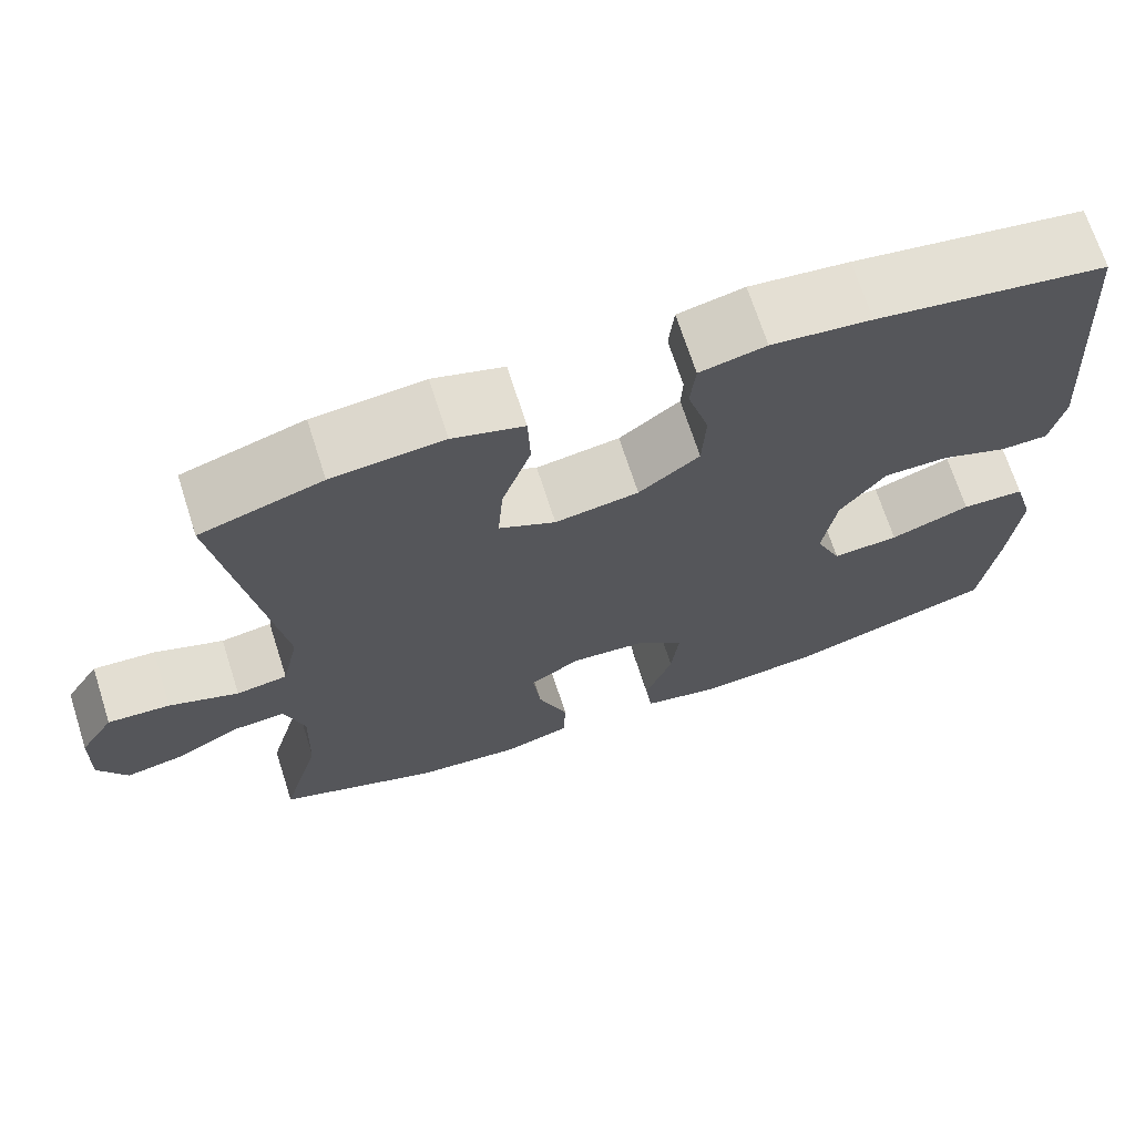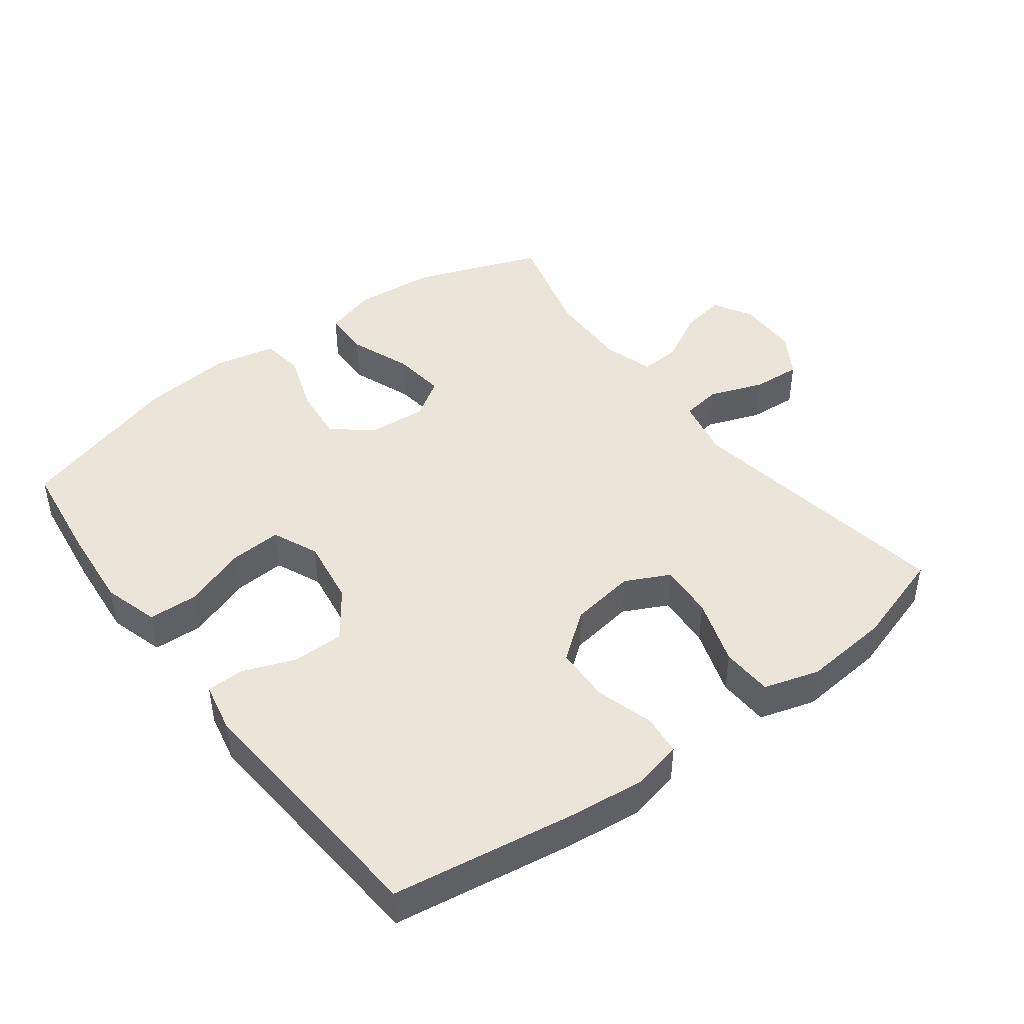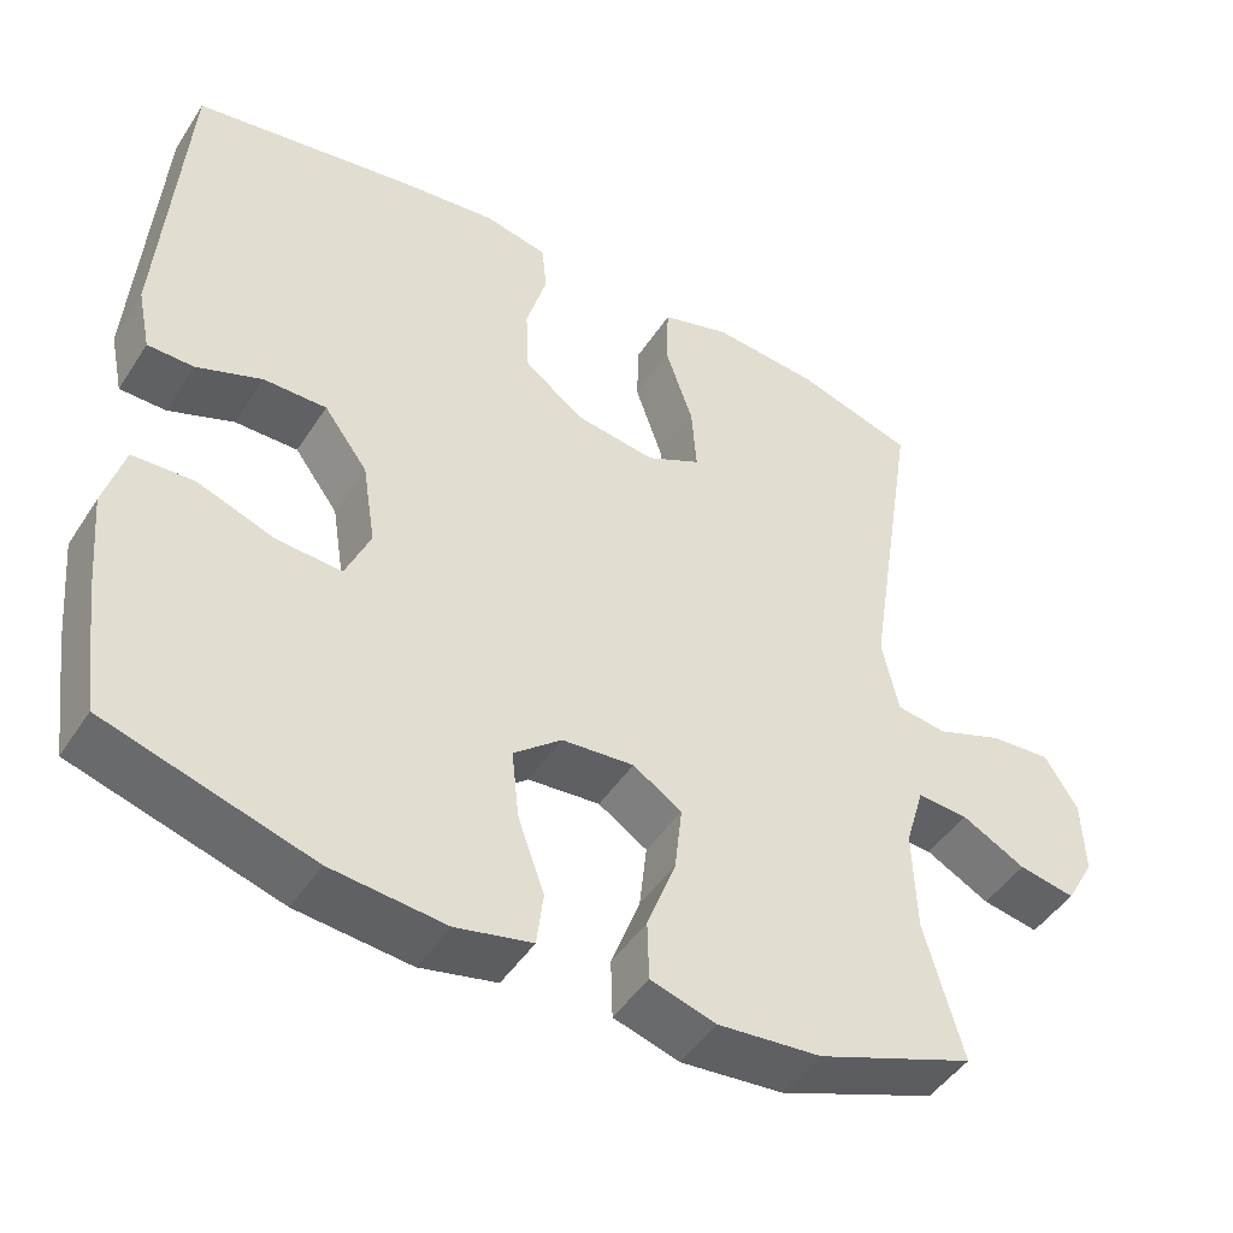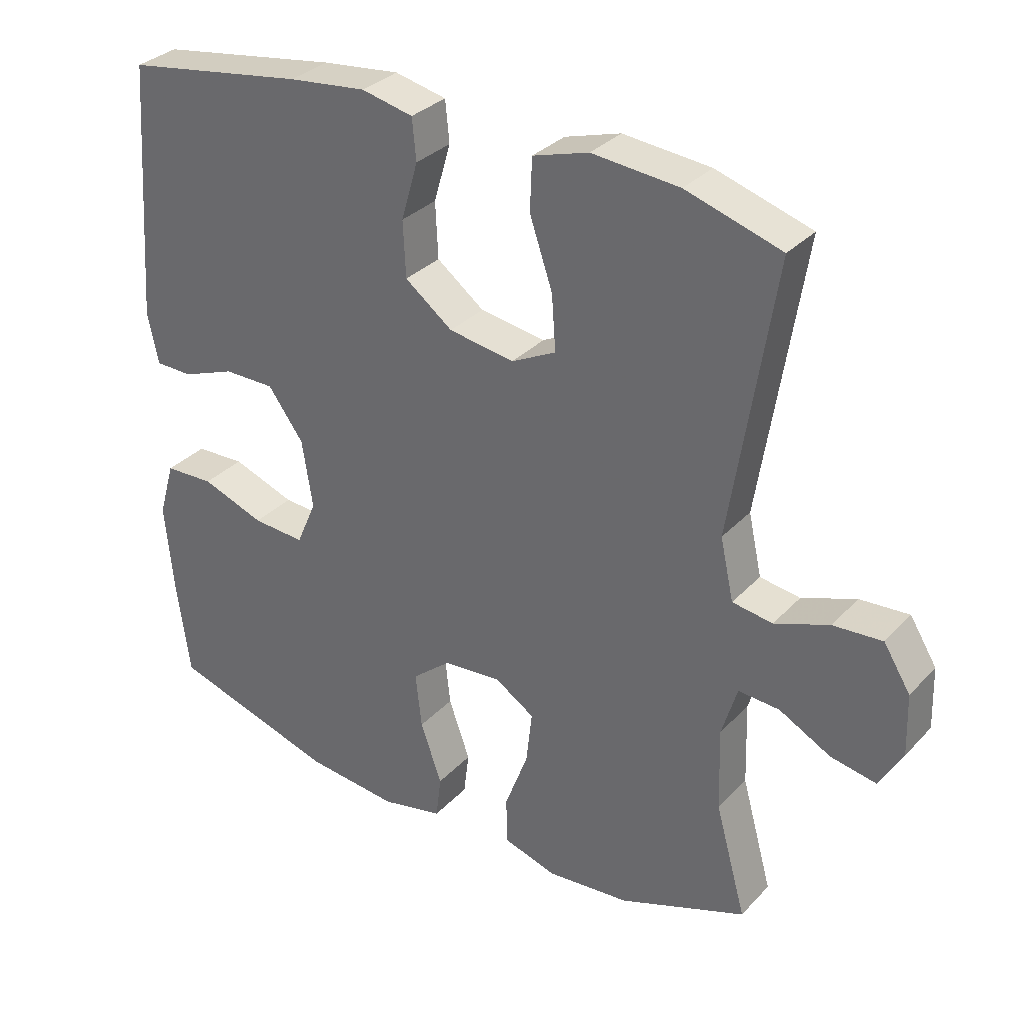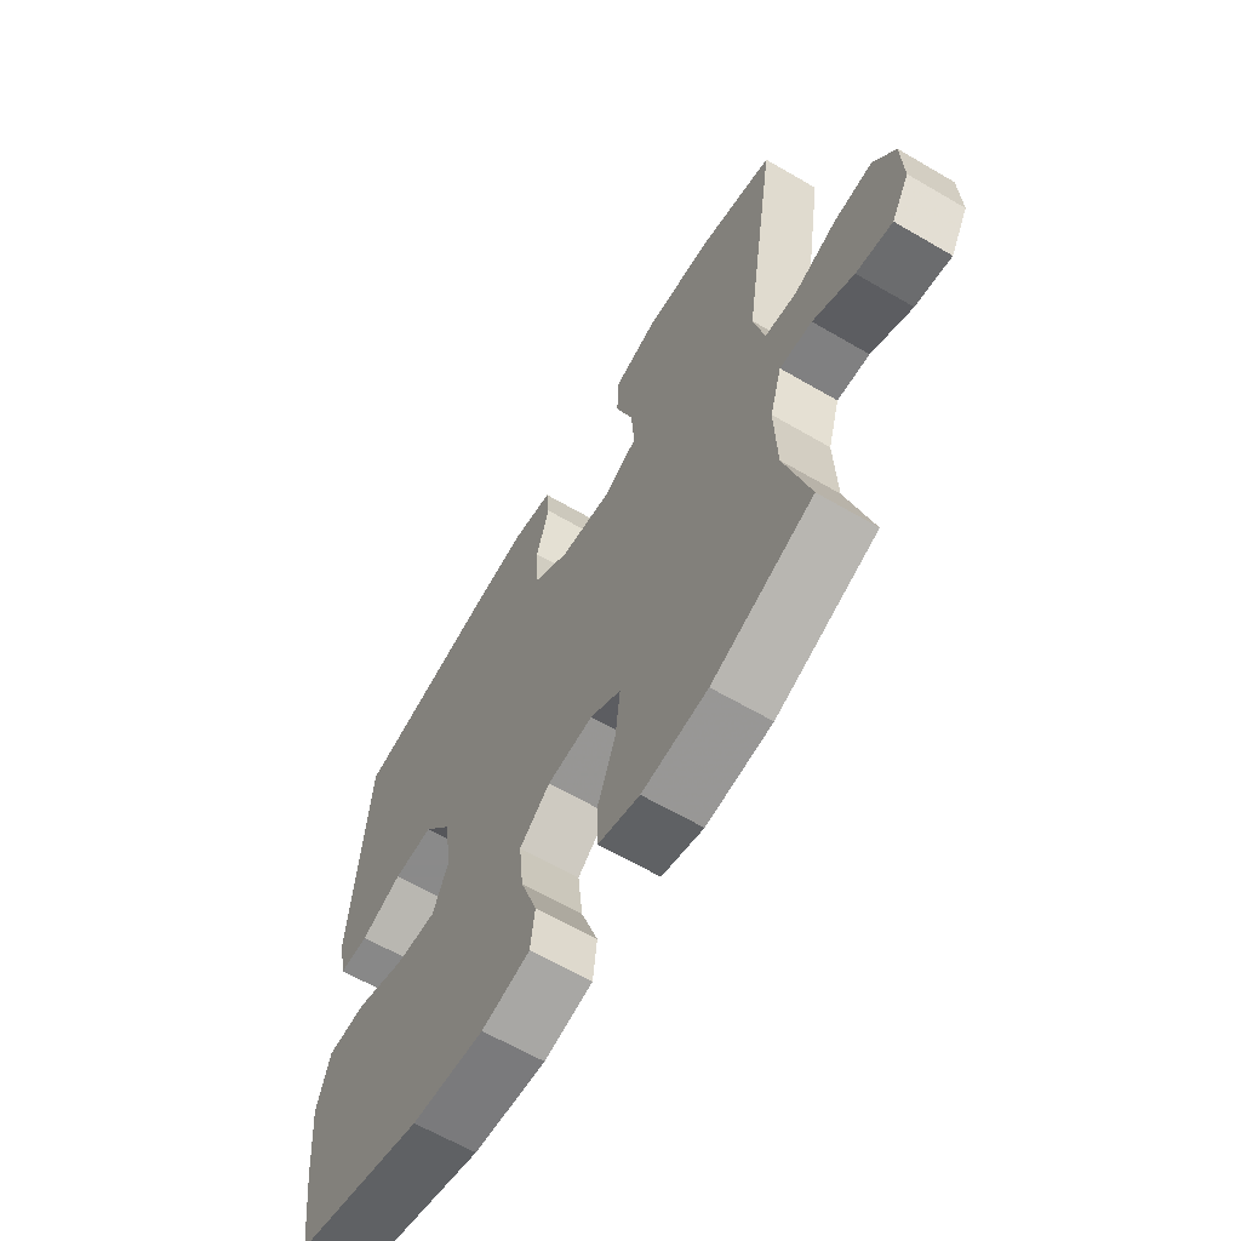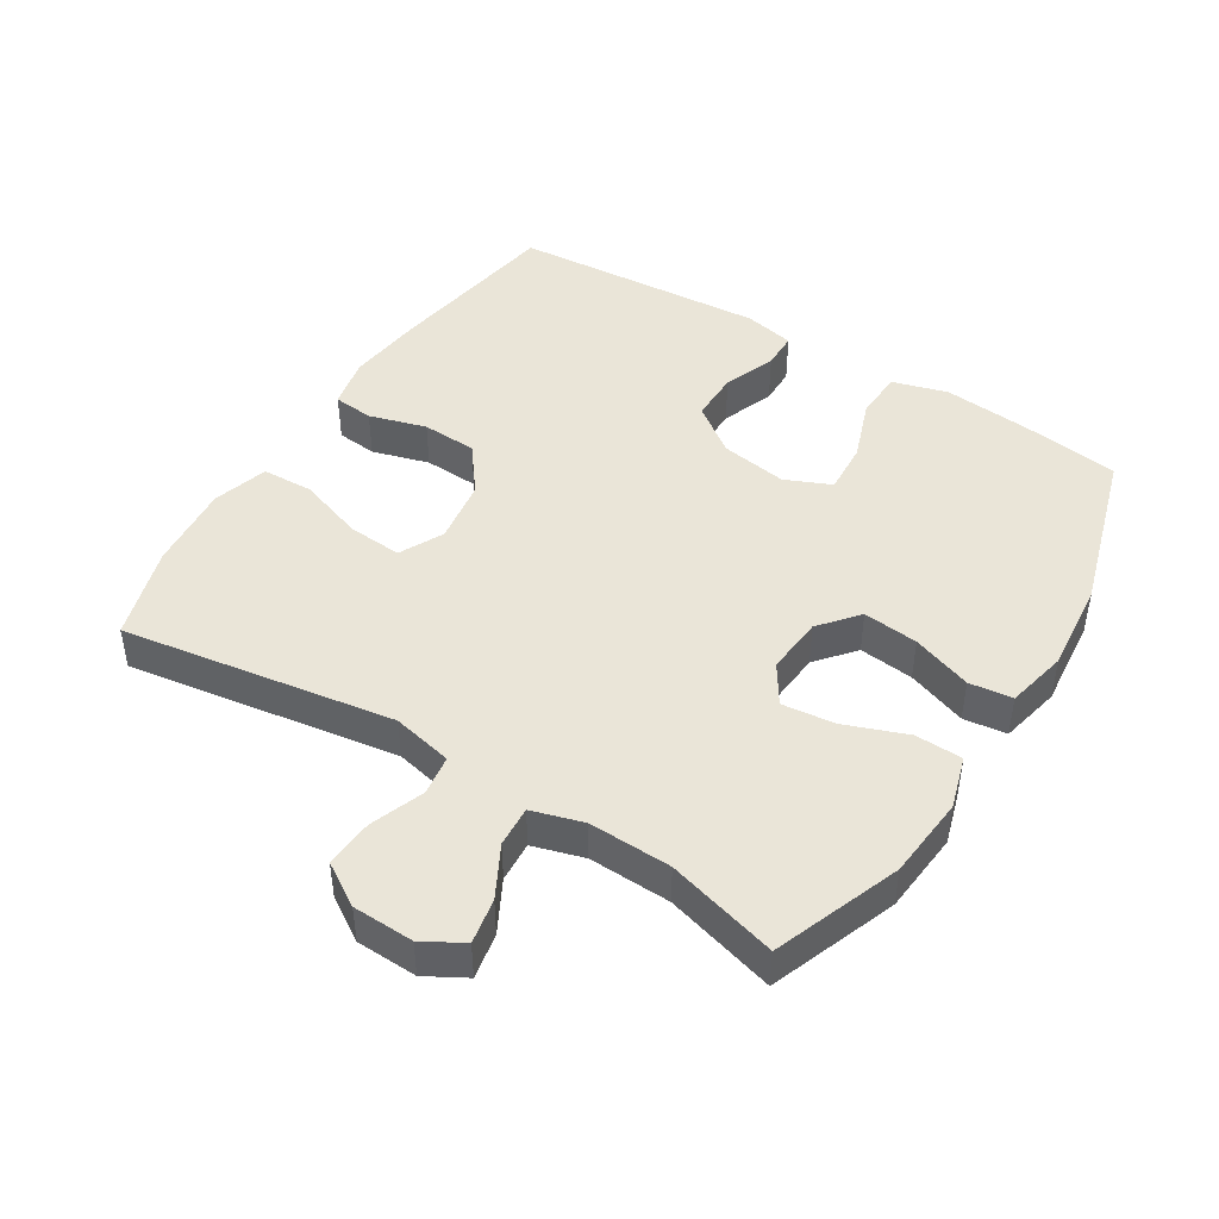
<metadata>
{"format":"obj","ext":"obj","renderer":"f3d","projection":"perspective","resolution":1024,"background":"white","views":[{"elev":69.5,"azim":162.2,"up":"+Z"},{"elev":44.6,"azim":-37.1,"up":"+Y"},{"elev":-46.6,"azim":-31.3,"up":"+Z"},{"elev":32.1,"azim":35.2,"up":"+Z"},{"elev":-63.6,"azim":59.5,"up":"+Z"},{"elev":45.3,"azim":122.0,"up":"+Y"}]}
</metadata>
<code>
v 0.5 0.07 0.5
v 0.436 0.07 0.09
v 0.456 0.07 -0.001
v 0.516 0.07 -0.01
v 0.597 0.07 0.02
v 0.67 0.07 0.025
v 0.71 0.07 -0.039
v 0.713 0.07 -0.131
v 0.679 0.07 -0.191
v 0.611 0.07 -0.178
v 0.534 0.07 -0.137
v 0.473 0.07 -0.133
v 0.45 0.07 -0.21
v 0.454 0.07 -0.334
v 0.5 0.07 -0.5
v 0.31 0.07 -0.571
v 0.186 0.07 -0.582
v 0.107 0.07 -0.558
v 0.105 0.07 -0.487
v 0.14 0.07 -0.394
v 0.149 0.07 -0.314
v 0.09 0.07 -0.276
v 0.003 0.07 -0.283
v -0.055 0.07 -0.331
v -0.046 0.07 -0.414
v -0.014 0.07 -0.504
v -0.022 0.07 -0.569
v -0.114 0.07 -0.589
v -0.252 0.07 -0.575
v -0.5 0.07 -0.5
v -0.52 0.07 -0.351
v -0.532 0.07 -0.221
v -0.508 0.07 -0.138
v -0.434 0.07 -0.135
v -0.34 0.07 -0.169
v -0.262 0.07 -0.174
v -0.232 0.07 -0.105
v -0.248 0.07 -0.004
v -0.301 0.07 0.068
v -0.377 0.07 0.068
v -0.456 0.07 0.038
v -0.512 0.07 0.039
v -0.528 0.07 0.115
v -0.5 0.07 0.5
v -0.231 0.07 0.542
v -0.115 0.07 0.555
v -0.038 0.07 0.538
v -0.032 0.07 0.477
v -0.057 0.07 0.391
v -0.053 0.07 0.308
v 0.018 0.07 0.254
v 0.116 0.07 0.239
v 0.182 0.07 0.272
v 0.176 0.07 0.354
v 0.142 0.07 0.454
v 0.145 0.07 0.531
v 0.228 0.07 0.556
v 0.358 0.07 0.544
v 0.5 0 0.5
v 0.436 0 0.09
v 0.456 0 -0.001
v 0.516 0 -0.01
v 0.597 0 0.02
v 0.67 0 0.025
v 0.71 0 -0.039
v 0.713 0 -0.131
v 0.679 0 -0.191
v 0.611 0 -0.178
v 0.534 0 -0.137
v 0.473 0 -0.133
v 0.45 0 -0.21
v 0.454 0 -0.334
v 0.5 0 -0.5
v 0.31 0 -0.571
v 0.186 0 -0.582
v 0.107 0 -0.558
v 0.105 0 -0.487
v 0.14 0 -0.394
v 0.149 0 -0.314
v 0.09 0 -0.276
v 0.003 0 -0.283
v -0.055 0 -0.331
v -0.046 0 -0.414
v -0.014 0 -0.504
v -0.022 0 -0.569
v -0.114 0 -0.589
v -0.252 0 -0.575
v -0.5 0 -0.5
v -0.52 0 -0.351
v -0.532 0 -0.221
v -0.508 0 -0.138
v -0.434 0 -0.135
v -0.34 0 -0.169
v -0.262 0 -0.174
v -0.232 0 -0.105
v -0.248 0 -0.004
v -0.301 0 0.068
v -0.377 0 0.068
v -0.456 0 0.038
v -0.512 0 0.039
v -0.528 0 0.115
v -0.5 0 0.5
v -0.231 0 0.542
v -0.115 0 0.555
v -0.038 0 0.538
v -0.032 0 0.477
v -0.057 0 0.391
v -0.053 0 0.308
v 0.018 0 0.254
v 0.116 0 0.239
v 0.182 0 0.272
v 0.176 0 0.354
v 0.142 0 0.454
v 0.145 0 0.531
v 0.228 0 0.556
v 0.358 0 0.544
f 57 58 1 2
f 54 55 56 57
f 53 54 57 2
f 52 53 2 3
f 51 52 3
f 46 47 48 49
f 46 49 50
f 45 46 50
f 44 45 50
f 43 44 50 51
f 40 41 42 43
f 39 40 43 51
f 32 33 34 35
f 32 35 36
f 31 32 36
f 30 31 36
f 29 30 36
f 28 29 36 37
f 25 26 27 28
f 24 25 28 37
f 17 18 19 20
f 17 20 21
f 14 15 16 17
f 13 14 17 21
f 12 13 21 22
f 8 9 10 11
f 8 11 12
f 7 8 12
f 4 5 6 7
f 4 7 12 22
f 38 39 51 3
f 23 24 37 38
f 22 23 38
f 3 4 22 38
f 60 59 116 115
f 115 114 113 112
f 60 115 112 111
f 61 60 111 110
f 61 110 109
f 107 106 105 104
f 108 107 104
f 108 104 103
f 108 103 102
f 109 108 102 101
f 101 100 99 98
f 109 101 98 97
f 93 92 91 90
f 94 93 90
f 94 90 89
f 94 89 88
f 94 88 87
f 95 94 87 86
f 86 85 84 83
f 95 86 83 82
f 78 77 76 75
f 79 78 75
f 75 74 73 72
f 79 75 72 71
f 80 79 71 70
f 69 68 67 66
f 70 69 66
f 70 66 65
f 65 64 63 62
f 80 70 65 62
f 61 109 97 96
f 96 95 82 81
f 96 81 80
f 96 80 62 61
f 1 59 60 2
f 2 60 61 3
f 3 61 62 4
f 4 62 63 5
f 5 63 64 6
f 6 64 65 7
f 7 65 66 8
f 8 66 67 9
f 9 67 68 10
f 10 68 69 11
f 11 69 70 12
f 12 70 71 13
f 13 71 72 14
f 14 72 73 15
f 15 73 74 16
f 16 74 75 17
f 17 75 76 18
f 18 76 77 19
f 19 77 78 20
f 20 78 79 21
f 21 79 80 22
f 22 80 81 23
f 23 81 82 24
f 24 82 83 25
f 25 83 84 26
f 26 84 85 27
f 27 85 86 28
f 28 86 87 29
f 29 87 88 30
f 30 88 89 31
f 31 89 90 32
f 32 90 91 33
f 33 91 92 34
f 34 92 93 35
f 35 93 94 36
f 36 94 95 37
f 37 95 96 38
f 38 96 97 39
f 39 97 98 40
f 40 98 99 41
f 41 99 100 42
f 42 100 101 43
f 43 101 102 44
f 44 102 103 45
f 45 103 104 46
f 46 104 105 47
f 47 105 106 48
f 48 106 107 49
f 49 107 108 50
f 50 108 109 51
f 51 109 110 52
f 52 110 111 53
f 53 111 112 54
f 54 112 113 55
f 55 113 114 56
f 56 114 115 57
f 57 115 116 58
f 58 116 59 1

</code>
